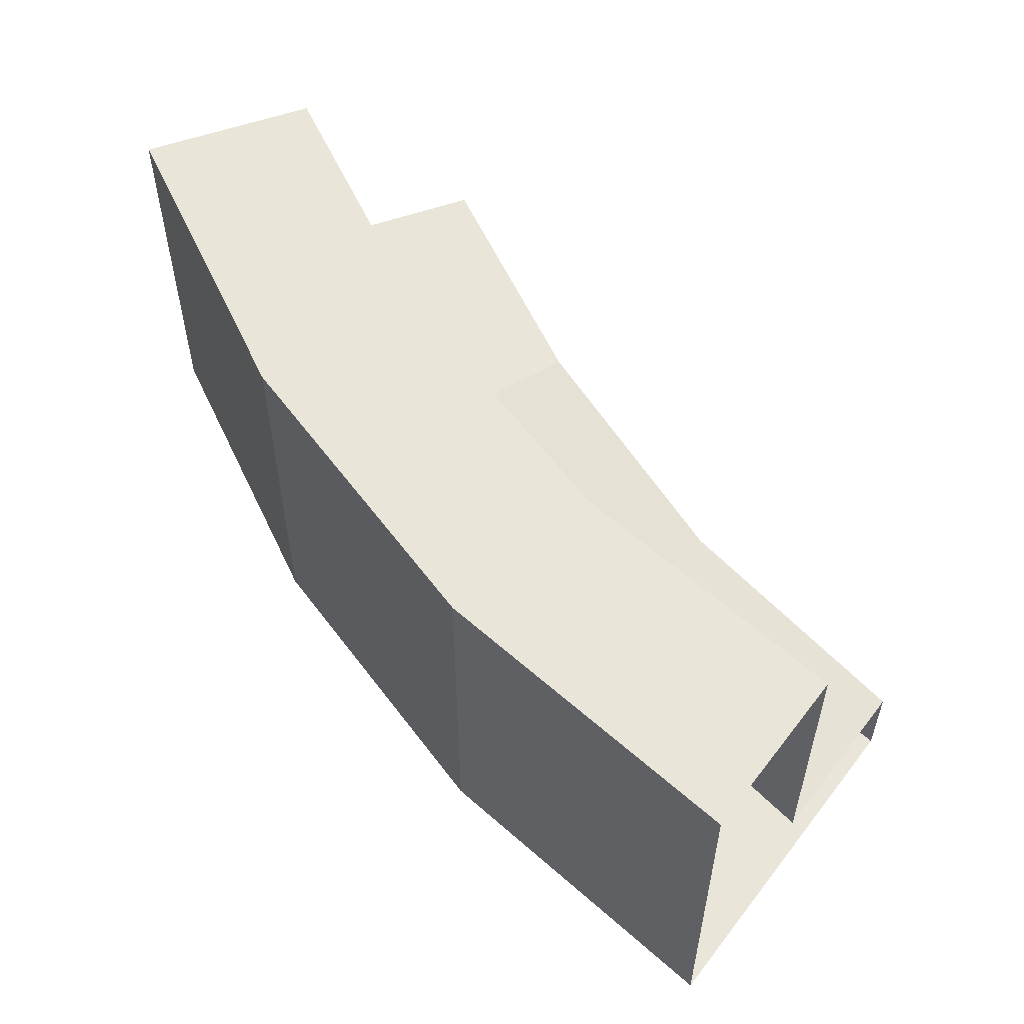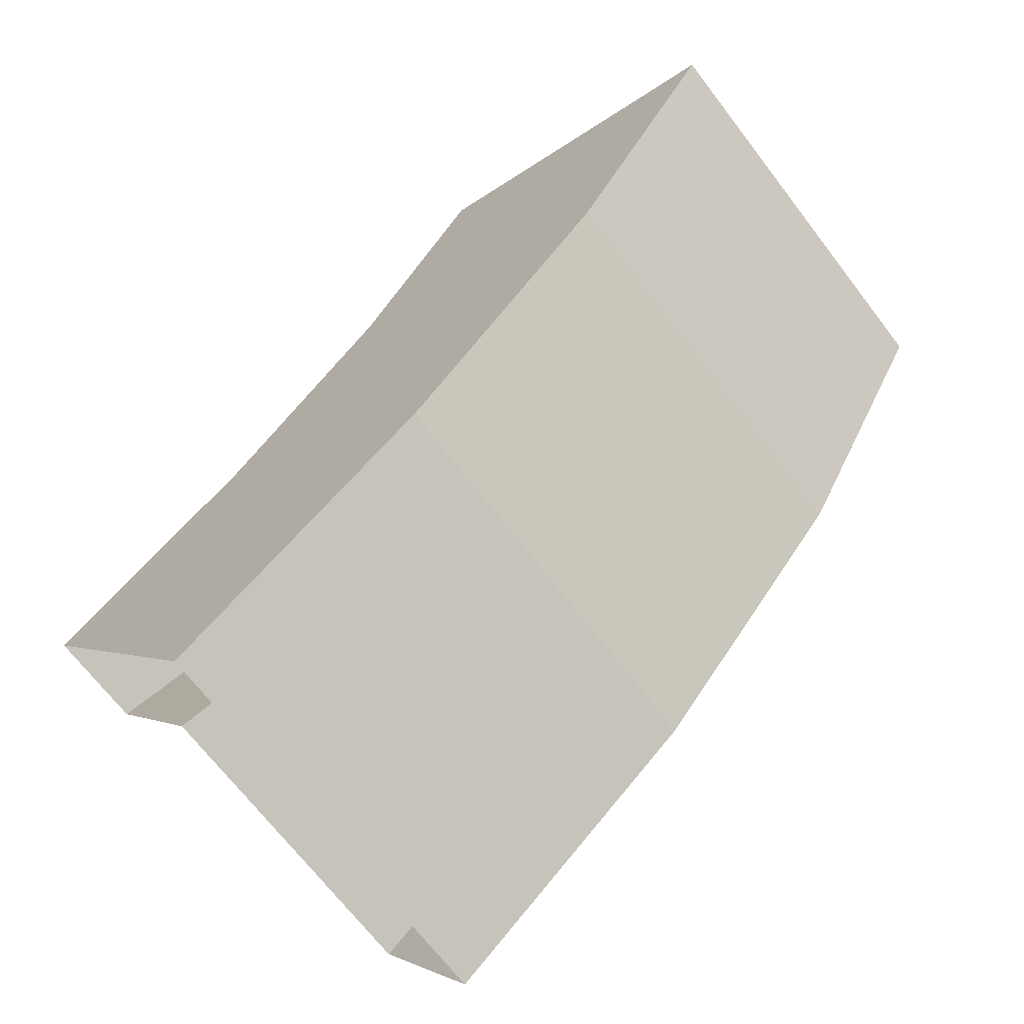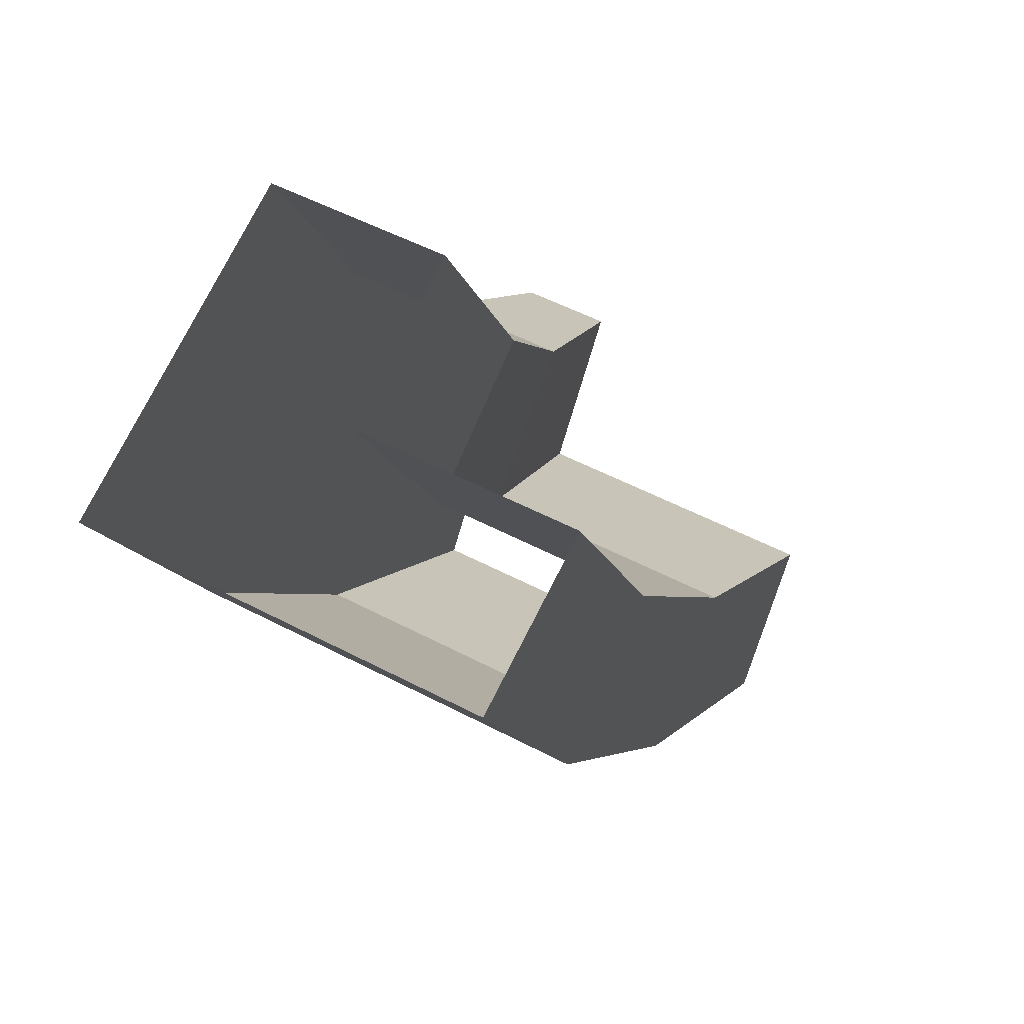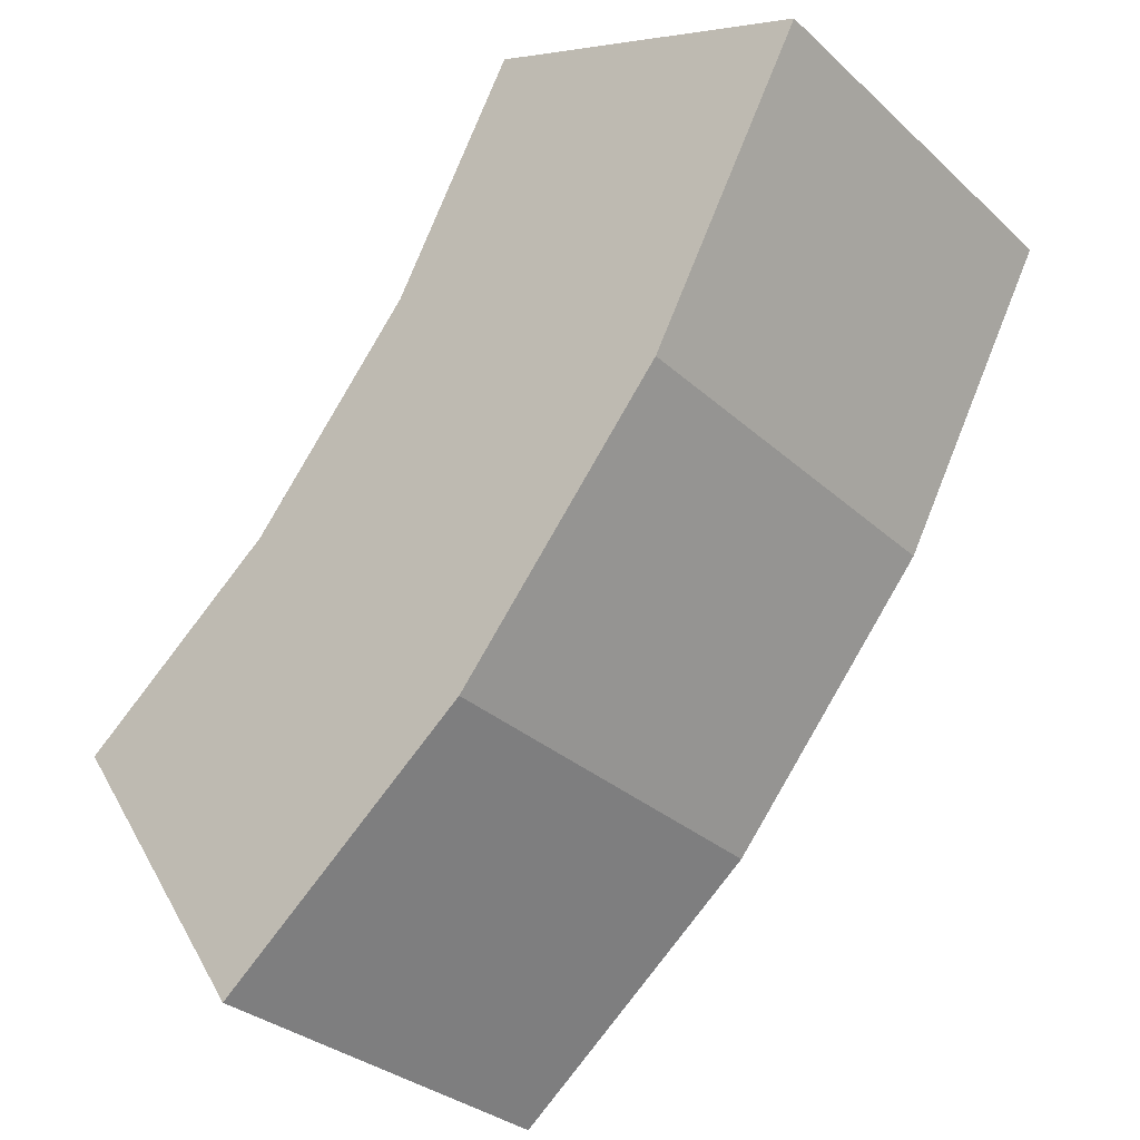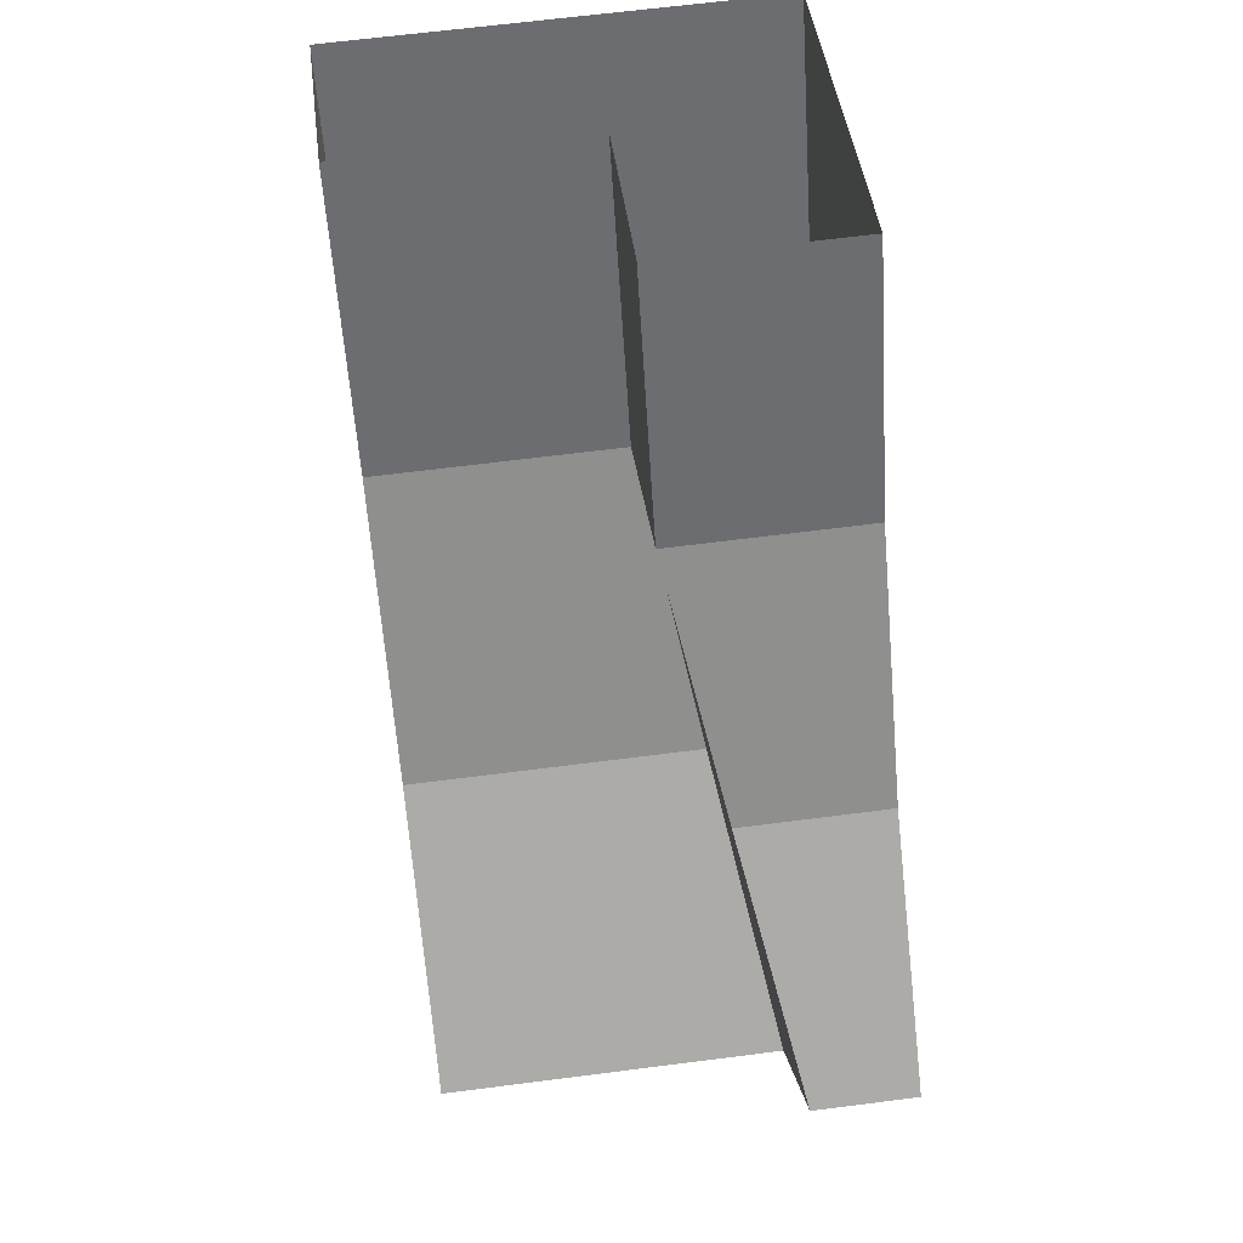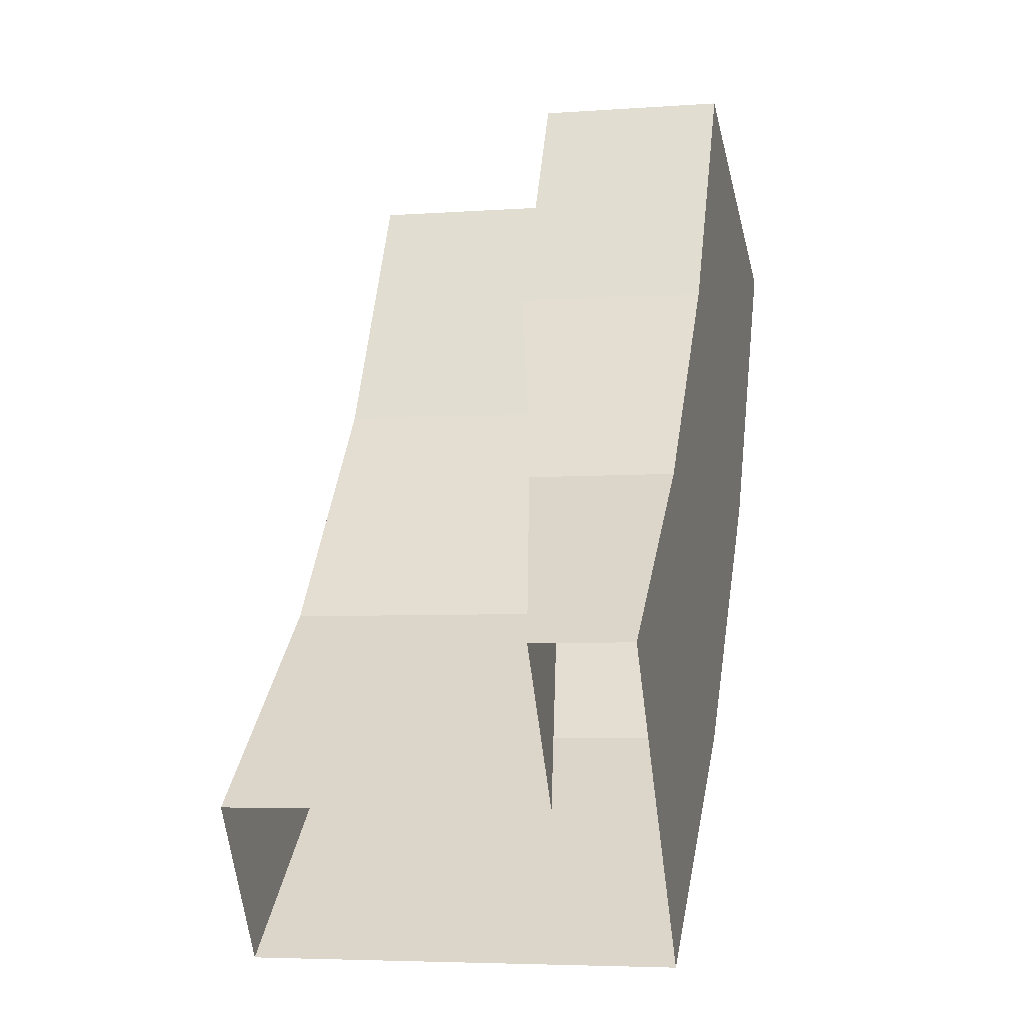
<metadata>
{"format":"obj","ext":"obj","renderer":"f3d","projection":"perspective","resolution":1024,"background":"white","views":[{"elev":58.3,"azim":-176.9,"up":"+Y"},{"elev":-68.7,"azim":37.4,"up":"+Z"},{"elev":52.1,"azim":119.7,"up":"+Z"},{"elev":-31.1,"azim":38.1,"up":"+Z"},{"elev":64.7,"azim":-97.4,"up":"+Z"},{"elev":-5.0,"azim":-76.8,"up":"+Z"}]}
</metadata>
<code>
g Cylinder.043
v 24.37 8.101 -24.37
v 19.15 4.898 -28.66
v 16.9 6.7 -25.29
v 21.51 7.7 -21.51
v 31.85 4.898 -13.19
v 24.37 14.3 -24.37
v 28.66 14.3 -19.15
v 31.85 14.3 -13.19
v 19.15 14.3 -28.66
v 28.1 8.7 -11.64
v 21.51 8.101 -21.51
v 21.4 14.3 -32.03
v 27.24 4.897 -27.24
v 27.24 14.3 -27.24
v 32.03 4.897 -21.4
v 32.03 14.3 -21.4
v 35.59 4.897 -14.74
v 35.59 14.3 -14.74
v 28.66 9.101 -19.15
v 28.66 4.898 -19.15
v 24.37 4.898 -24.37
v 28.1 9.101 -11.64
v 16.9 4.898 -25.29
v 19.15 7.101 -28.66
v 31.85 9.101 -13.19
v 25.29 4.898 -16.9
v 21.51 4.898 -21.51
v 28.1 4.898 -11.64
v 25.29 8.7 -16.9
v 25.29 9.101 -16.9
v 16.9 7.101 -25.29
v 21.4 4.897 -32.03
f 32 13 21
f 32 21 2
f 13 15 20
f 13 20 21
f 27 23 2
f 27 2 21
f 27 4 3
f 27 3 23
f 6 1 19
f 6 19 7
f 15 17 5
f 15 5 20
f 25 19 30
f 25 30 22
f 1 6 9
f 1 9 24
f 25 8 7
f 25 7 19
f 19 1 11
f 19 11 30
f 14 12 9
f 14 9 6
f 16 14 6
f 16 6 7
f 18 16 7
f 18 7 8
f 32 12 14
f 32 14 13
f 13 14 16
f 13 16 15
f 15 16 18
f 15 18 17
f 28 26 20
f 28 20 5
f 4 11 31
f 4 31 3
f 1 24 31
f 1 31 11
f 26 27 21
f 26 21 20
f 28 10 29
f 28 29 26
f 11 4 29
f 11 29 30
f 4 27 26
f 4 26 29
f 10 22 30
f 10 30 29

</code>
